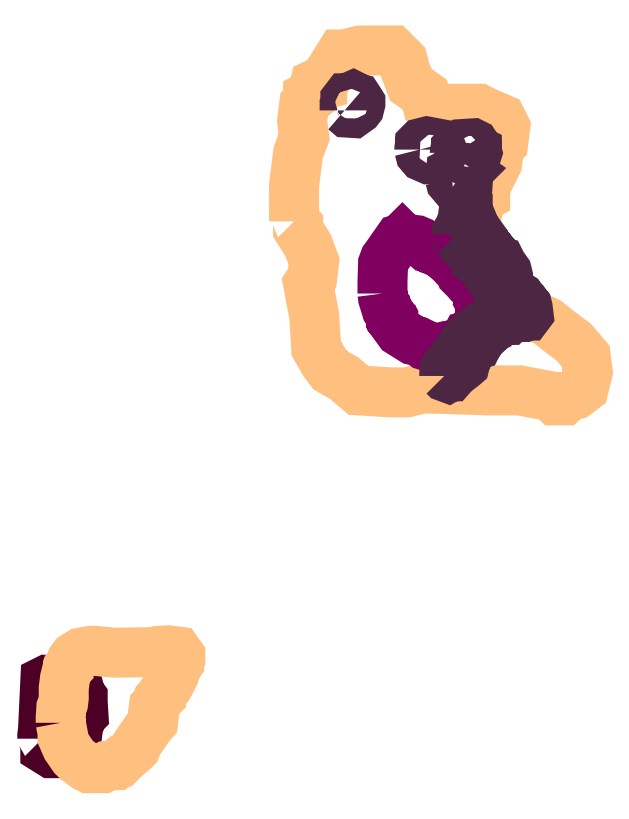
<metadata>
{"format":"dxf","ext":"dxf","renderer":"ezdxf+matplotlib","layout":"modelspace","background":"white","min_lineweight":24,"dpi":150}
</metadata>
<code>
0
SECTION
2
ENTITIES
0
POLYLINE
66
1
70
1
3
contour
0
VERTEX
10
7.788
20
10.04
30
7.64
0
VERTEX
10
7.798
20
10.03
30
7.64
0
VERTEX
10
7.798
20
10.02
30
7.64
0
VERTEX
10
7.823
20
9.984
30
7.64
0
VERTEX
10
7.838
20
9.945
30
7.64
0
VERTEX
10
7.833
20
9.905
30
7.64
0
VERTEX
10
7.823
20
9.89
30
7.64
0
VERTEX
10
7.838
20
9.812
30
7.64
0
VERTEX
10
7.842
20
9.733
30
7.64
0
VERTEX
10
7.862
20
9.698
30
7.64
0
VERTEX
10
7.877
20
9.679
30
7.64
0
VERTEX
10
7.911
20
9.659
30
7.64
0
VERTEX
10
7.946
20
9.63
30
7.64
0
VERTEX
10
8.025
20
9.625
30
7.64
0
VERTEX
10
8.064
20
9.625
30
7.64
0
VERTEX
10
8.103
20
9.634
30
7.64
0
VERTEX
10
8.261
20
9.63
30
7.64
0
VERTEX
10
8.34
20
9.63
30
7.64
0
VERTEX
10
8.418
20
9.615
30
7.64
0
VERTEX
10
8.428
20
9.605
30
7.64
0
VERTEX
10
8.448
20
9.605
30
7.64
0
VERTEX
10
8.458
20
9.615
30
7.64
0
VERTEX
10
8.478
20
9.62
30
7.64
0
VERTEX
10
8.497
20
9.634
30
7.64
0
VERTEX
10
8.507
20
9.674
30
7.64
0
VERTEX
10
8.502
20
9.713
30
7.64
0
VERTEX
10
8.473
20
9.748
30
7.64
0
VERTEX
10
8.433
20
9.777
30
7.64
0
VERTEX
10
8.409
20
9.797
30
7.64
0
VERTEX
10
8.335
20
9.831
30
7.64
0
VERTEX
10
8.3
20
9.856
30
7.64
0
VERTEX
10
8.286
20
9.876
30
7.64
0
VERTEX
10
8.271
20
9.886
30
7.64
0
VERTEX
10
8.251
20
9.905
30
7.64
0
VERTEX
10
8.241
20
9.915
30
7.64
0
VERTEX
10
8.226
20
9.994
30
7.64
0
VERTEX
10
8.226
20
10.03
30
7.64
0
VERTEX
10
8.226
20
10.05
30
7.64
0
VERTEX
10
8.236
20
10.06
30
7.64
0
VERTEX
10
8.246
20
10.1
30
7.64
0
VERTEX
10
8.256
20
10.11
30
7.64
0
VERTEX
10
8.256
20
10.13
30
7.64
0
VERTEX
10
8.276
20
10.17
30
7.64
0
VERTEX
10
8.286
20
10.19
30
7.64
0
VERTEX
10
8.29
20
10.23
30
7.64
0
VERTEX
10
8.3
20
10.24
30
7.64
0
VERTEX
10
8.305
20
10.27
30
7.64
0
VERTEX
10
8.295
20
10.29
30
7.64
0
VERTEX
10
8.261
20
10.31
30
7.64
0
VERTEX
10
8.241
20
10.32
30
7.64
0
VERTEX
10
8.162
20
10.32
30
7.64
0
VERTEX
10
8.143
20
10.32
30
7.64
0
VERTEX
10
8.123
20
10.33
30
7.64
0
VERTEX
10
8.113
20
10.33
30
7.64
0
VERTEX
10
8.108
20
10.35
30
7.64
0
VERTEX
10
8.074
20
10.38
30
7.64
0
VERTEX
10
8.059
20
10.42
30
7.64
0
VERTEX
10
8.054
20
10.44
30
7.64
0
VERTEX
10
8.03
20
10.46
30
7.64
0
VERTEX
10
7.951
20
10.46
30
7.64
0
VERTEX
10
7.911
20
10.45
30
7.64
0
VERTEX
10
7.902
20
10.45
30
7.64
0
VERTEX
10
7.877
20
10.41
30
7.64
0
VERTEX
10
7.867
20
10.39
30
7.64
0
VERTEX
10
7.857
20
10.39
30
7.64
0
VERTEX
10
7.857
20
10.38
30
7.64
0
VERTEX
10
7.838
20
10.37
30
7.64
0
VERTEX
10
7.833
20
10.35
30
7.64
0
VERTEX
10
7.823
20
10.35
30
7.64
0
VERTEX
10
7.823
20
10.34
30
7.64
0
VERTEX
10
7.813
20
10.33
30
7.64
0
VERTEX
10
7.808
20
10.29
30
7.64
0
VERTEX
10
7.813
20
10.25
30
7.64
0
VERTEX
10
7.798
20
10.21
30
7.64
0
VERTEX
10
7.788
20
10.13
30
7.64
0
VERTEX
10
7.788
20
10.05
30
7.64
0
VERTEX
10
7.788
20
10.05
30
7.64
0
SEQEND
0
POLYLINE
66
1
70
1
3
mitochondrion
0
VERTEX
10
8.005
20
9.866
30
7.64
0
VERTEX
10
8.006
20
9.855
30
7.64
0
VERTEX
10
8.013
20
9.833
30
7.64
0
VERTEX
10
8.016
20
9.83
30
7.64
0
VERTEX
10
8.017
20
9.825
30
7.64
0
VERTEX
10
8.021
20
9.819
30
7.64
0
VERTEX
10
8.023
20
9.814
30
7.64
0
VERTEX
10
8.026
20
9.811
30
7.64
0
VERTEX
10
8.026
20
9.808
30
7.64
0
VERTEX
10
8.028
20
9.805
30
7.64
0
VERTEX
10
8.028
20
9.803
30
7.64
0
VERTEX
10
8.031
20
9.8
30
7.64
0
VERTEX
10
8.031
20
9.794
30
7.64
0
VERTEX
10
8.046
20
9.773
30
7.64
0
VERTEX
10
8.069
20
9.759
30
7.64
0
VERTEX
10
8.08
20
9.752
30
7.64
0
VERTEX
10
8.091
20
9.75
30
7.64
0
VERTEX
10
8.102
20
9.744
30
7.64
0
VERTEX
10
8.108
20
9.74
30
7.64
0
VERTEX
10
8.13
20
9.733
30
7.64
0
VERTEX
10
8.141
20
9.733
30
7.64
0
VERTEX
10
8.163
20
9.739
30
7.64
0
VERTEX
10
8.174
20
9.74
30
7.64
0
VERTEX
10
8.197
20
9.748
30
7.64
0
VERTEX
10
8.206
20
9.755
30
7.64
0
VERTEX
10
8.21
20
9.759
30
7.64
0
VERTEX
10
8.212
20
9.762
30
7.64
0
VERTEX
10
8.217
20
9.764
30
7.64
0
VERTEX
10
8.233
20
9.786
30
7.64
0
VERTEX
10
8.24
20
9.797
30
7.64
0
VERTEX
10
8.241
20
9.803
30
7.64
0
VERTEX
10
8.244
20
9.805
30
7.64
0
VERTEX
10
8.245
20
9.828
30
7.64
0
VERTEX
10
8.245
20
9.839
30
7.64
0
VERTEX
10
8.242
20
9.844
30
7.64
0
VERTEX
10
8.244
20
9.848
30
7.64
0
VERTEX
10
8.248
20
9.846
30
7.64
0
VERTEX
10
8.249
20
9.848
30
7.64
0
VERTEX
10
8.242
20
9.86
30
7.64
0
VERTEX
10
8.238
20
9.864
30
7.64
0
VERTEX
10
8.237
20
9.869
30
7.64
0
VERTEX
10
8.237
20
9.872
30
7.64
0
VERTEX
10
8.217
20
9.892
30
7.64
0
VERTEX
10
8.208
20
9.903
30
7.64
0
VERTEX
10
8.205
20
9.905
30
7.64
0
VERTEX
10
8.205
20
9.908
30
7.64
0
VERTEX
10
8.185
20
9.929
30
7.64
0
VERTEX
10
8.183
20
9.935
30
7.64
0
VERTEX
10
8.18
20
9.937
30
7.64
0
VERTEX
10
8.18
20
9.94
30
7.64
0
VERTEX
10
8.17
20
9.949
30
7.64
0
VERTEX
10
8.165
20
9.95
30
7.64
0
VERTEX
10
8.155
20
9.958
30
7.64
0
VERTEX
10
8.148
20
9.965
30
7.64
0
VERTEX
10
8.126
20
9.974
30
7.64
0
VERTEX
10
8.12
20
9.978
30
7.64
0
VERTEX
10
8.115
20
9.979
30
7.64
0
VERTEX
10
8.103
20
9.989
30
7.64
0
VERTEX
10
8.098
20
9.993
30
7.64
0
VERTEX
10
8.088
20
9.997
30
7.64
0
VERTEX
10
8.077
20
9.999
30
7.64
0
VERTEX
10
8.066
20
9.997
30
7.64
0
VERTEX
10
8.06
20
9.997
30
7.64
0
VERTEX
10
8.053
20
10
30
7.64
0
VERTEX
10
8.049
20
10
30
7.64
0
VERTEX
10
8.044
20
9.999
30
7.64
0
VERTEX
10
8.014
20
9.957
30
7.64
0
VERTEX
10
8.01
20
9.951
30
7.64
0
VERTEX
10
8.006
20
9.94
30
7.64
0
VERTEX
10
8.005
20
9.896
30
7.64
0
VERTEX
10
8.005
20
9.873
30
7.64
0
VERTEX
10
8.005
20
9.868
30
7.64
0
SEQEND
0
POLYLINE
66
1
70
1
3
postsynaptic_density
0
VERTEX
10
7.172
20
8.777
30
7.64
0
VERTEX
10
7.176
20
8.773
30
7.64
0
VERTEX
10
7.179
20
8.758
30
7.64
0
VERTEX
10
7.179
20
8.751
30
7.64
0
VERTEX
10
7.194
20
8.741
30
7.64
0
VERTEX
10
7.224
20
8.741
30
7.64
0
VERTEX
10
7.239
20
8.743
30
7.64
0
VERTEX
10
7.243
20
8.745
30
7.64
0
VERTEX
10
7.243
20
8.749
30
7.64
0
VERTEX
10
7.248
20
8.756
30
7.64
0
VERTEX
10
7.25
20
8.764
30
7.64
0
VERTEX
10
7.25
20
8.768
30
7.64
0
VERTEX
10
7.256
20
8.775
30
7.64
0
VERTEX
10
7.26
20
8.805
30
7.64
0
VERTEX
10
7.269
20
8.833
30
7.64
0
VERTEX
10
7.273
20
8.837
30
7.64
0
VERTEX
10
7.271
20
8.866
30
7.64
0
VERTEX
10
7.271
20
8.874
30
7.64
0
VERTEX
10
7.271
20
8.878
30
7.64
0
VERTEX
10
7.265
20
8.885
30
7.64
0
VERTEX
10
7.261
20
8.9
30
7.64
0
VERTEX
10
7.256
20
8.906
30
7.64
0
VERTEX
10
7.248
20
8.908
30
7.64
0
VERTEX
10
7.243
20
8.913
30
7.64
0
VERTEX
10
7.213
20
8.919
30
7.64
0
VERTEX
10
7.183
20
8.921
30
7.64
0
VERTEX
10
7.179
20
8.919
30
7.64
0
VERTEX
10
7.174
20
8.799
30
7.64
0
VERTEX
10
7.172
20
8.784
30
7.64
0
VERTEX
10
7.172
20
8.779
30
7.64
0
SEQEND
0
POLYLINE
66
1
70
1
3
endoplasmic_reticulum
0
VERTEX
10
8.182
20
10.21
30
7.64
0
VERTEX
10
8.186
20
10.2
30
7.64
0
VERTEX
10
8.194
20
10.2
30
7.64
0
VERTEX
10
8.197
20
10.2
30
7.64
0
VERTEX
10
8.201
20
10.2
30
7.64
0
VERTEX
10
8.208
20
10.19
30
7.64
0
VERTEX
10
8.222
20
10.19
30
7.64
0
VERTEX
10
8.229
20
10.19
30
7.64
0
VERTEX
10
8.232
20
10.2
30
7.64
0
VERTEX
10
8.237
20
10.21
30
7.64
0
VERTEX
10
8.236
20
10.22
30
7.64
0
VERTEX
10
8.236
20
10.22
30
7.64
0
VERTEX
10
8.234
20
10.22
30
7.64
0
VERTEX
10
8.234
20
10.23
30
7.64
0
VERTEX
10
8.229
20
10.23
30
7.64
0
VERTEX
10
8.226
20
10.23
30
7.64
0
VERTEX
10
8.197
20
10.23
30
7.64
0
VERTEX
10
8.19
20
10.23
30
7.64
0
VERTEX
10
8.187
20
10.22
30
7.64
0
VERTEX
10
8.185
20
10.22
30
7.64
0
VERTEX
10
8.185
20
10.22
30
7.64
0
VERTEX
10
8.183
20
10.22
30
7.64
0
VERTEX
10
8.182
20
10.21
30
7.64
0
SEQEND
0
POLYLINE
66
1
70
1
3
endoplasmic_reticulum
0
VERTEX
10
8.17
20
10.15
30
7.64
0
VERTEX
10
8.172
20
10.14
30
7.64
0
VERTEX
10
8.182
20
10.13
30
7.64
0
VERTEX
10
8.189
20
10.13
30
7.64
0
VERTEX
10
8.196
20
10.13
30
7.64
0
VERTEX
10
8.2
20
10.13
30
7.64
0
VERTEX
10
8.206
20
10.13
30
7.64
0
VERTEX
10
8.21
20
10.13
30
7.64
0
VERTEX
10
8.213
20
10.14
30
7.64
0
VERTEX
10
8.214
20
10.15
30
7.64
0
VERTEX
10
8.214
20
10.16
30
7.64
0
VERTEX
10
8.214
20
10.16
30
7.64
0
VERTEX
10
8.212
20
10.16
30
7.64
0
VERTEX
10
8.213
20
10.17
30
7.64
0
VERTEX
10
8.207
20
10.17
30
7.64
0
VERTEX
10
8.2
20
10.17
30
7.64
0
VERTEX
10
8.196
20
10.17
30
7.64
0
VERTEX
10
8.193
20
10.17
30
7.64
0
VERTEX
10
8.185
20
10.17
30
7.64
0
VERTEX
10
8.182
20
10.17
30
7.64
0
VERTEX
10
8.18
20
10.17
30
7.64
0
VERTEX
10
8.178
20
10.17
30
7.64
0
VERTEX
10
8.175
20
10.16
30
7.64
0
VERTEX
10
8.173
20
10.16
30
7.64
0
VERTEX
10
8.171
20
10.16
30
7.64
0
VERTEX
10
8.17
20
10.15
30
7.64
0
VERTEX
10
8.17
20
10.15
30
7.64
0
VERTEX
10
8.17
20
10.15
30
7.64
0
SEQEND
0
POLYLINE
66
1
70
1
3
endoplasmic_reticulum
0
VERTEX
10
8.095
20
10.22
30
7.64
0
VERTEX
10
8.097
20
10.21
30
7.64
0
VERTEX
10
8.098
20
10.21
30
7.64
0
VERTEX
10
8.103
20
10.2
30
7.64
0
VERTEX
10
8.117
20
10.2
30
7.64
0
VERTEX
10
8.132
20
10.2
30
7.64
0
VERTEX
10
8.139
20
10.2
30
7.64
0
VERTEX
10
8.146
20
10.2
30
7.64
0
VERTEX
10
8.15
20
10.21
30
7.64
0
VERTEX
10
8.152
20
10.21
30
7.64
0
VERTEX
10
8.147
20
10.23
30
7.64
0
VERTEX
10
8.142
20
10.23
30
7.64
0
VERTEX
10
8.114
20
10.24
30
7.64
0
VERTEX
10
8.099
20
10.23
30
7.64
0
VERTEX
10
8.098
20
10.23
30
7.64
0
VERTEX
10
8.098
20
10.23
30
7.64
0
VERTEX
10
8.096
20
10.23
30
7.64
0
VERTEX
10
8.095
20
10.22
30
7.64
0
VERTEX
10
8.095
20
10.22
30
7.64
0
SEQEND
0
POLYLINE
66
1
70
1
3
endoplasmic_reticulum
0
VERTEX
10
7.912
20
10.31
30
7.64
0
VERTEX
10
7.918
20
10.31
30
7.64
0
VERTEX
10
7.933
20
10.31
30
7.64
0
VERTEX
10
7.945
20
10.32
30
7.64
0
VERTEX
10
7.948
20
10.32
30
7.64
0
VERTEX
10
7.95
20
10.33
30
7.64
0
VERTEX
10
7.951
20
10.33
30
7.64
0
VERTEX
10
7.951
20
10.33
30
7.64
0
VERTEX
10
7.946
20
10.34
30
7.64
0
VERTEX
10
7.944
20
10.34
30
7.64
0
VERTEX
10
7.941
20
10.34
30
7.64
0
VERTEX
10
7.934
20
10.35
30
7.64
0
VERTEX
10
7.933
20
10.35
30
7.64
0
VERTEX
10
7.918
20
10.34
30
7.64
0
VERTEX
10
7.917
20
10.34
30
7.64
0
VERTEX
10
7.914
20
10.34
30
7.64
0
VERTEX
10
7.914
20
10.33
30
7.64
0
VERTEX
10
7.914
20
10.32
30
7.64
0
VERTEX
10
7.913
20
10.32
30
7.64
0
VERTEX
10
7.912
20
10.32
30
7.64
0
SEQEND
0
POLYLINE
66
1
70
1
3
endoplasmic_reticulum
0
VERTEX
10
8.186
20
10.01
30
7.64
0
VERTEX
10
8.188
20
10.01
30
7.64
0
VERTEX
10
8.189
20
10.01
30
7.64
0
VERTEX
10
8.199
20
9.992
30
7.64
0
VERTEX
10
8.2
20
9.99
30
7.64
0
VERTEX
10
8.207
20
9.988
30
7.64
0
VERTEX
10
8.209
20
9.986
30
7.64
0
VERTEX
10
8.21
20
9.982
30
7.64
0
VERTEX
10
8.214
20
9.975
30
7.64
0
VERTEX
10
8.218
20
9.973
30
7.64
0
VERTEX
10
8.228
20
9.96
30
7.64
0
VERTEX
10
8.236
20
9.947
30
7.64
0
VERTEX
10
8.236
20
9.945
30
7.64
0
VERTEX
10
8.242
20
9.941
30
7.64
0
VERTEX
10
8.245
20
9.937
30
7.64
0
VERTEX
10
8.246
20
9.937
30
7.64
0
VERTEX
10
8.252
20
9.931
30
7.64
0
VERTEX
10
8.255
20
9.929
30
7.64
0
VERTEX
10
8.26
20
9.923
30
7.64
0
VERTEX
10
8.263
20
9.916
30
7.64
0
VERTEX
10
8.269
20
9.909
30
7.64
0
VERTEX
10
8.271
20
9.905
30
7.64
0
VERTEX
10
8.272
20
9.905
30
7.64
0
VERTEX
10
8.279
20
9.9
30
7.64
0
VERTEX
10
8.28
20
9.898
30
7.64
0
VERTEX
10
8.294
20
9.896
30
7.64
0
VERTEX
10
8.308
20
9.899
30
7.64
0
VERTEX
10
8.31
20
9.899
30
7.64
0
VERTEX
10
8.312
20
9.902
30
7.64
0
VERTEX
10
8.312
20
9.91
30
7.64
0
VERTEX
10
8.31
20
9.917
30
7.64
0
VERTEX
10
8.309
20
9.92
30
7.64
0
VERTEX
10
8.3
20
9.933
30
7.64
0
VERTEX
10
8.296
20
9.94
30
7.64
0
VERTEX
10
8.294
20
9.944
30
7.64
0
VERTEX
10
8.29
20
9.944
30
7.64
0
VERTEX
10
8.288
20
9.948
30
7.64
0
VERTEX
10
8.285
20
9.955
30
7.64
0
VERTEX
10
8.279
20
9.962
30
7.64
0
VERTEX
10
8.275
20
9.962
30
7.64
0
VERTEX
10
8.271
20
9.967
30
7.64
0
VERTEX
10
8.269
20
9.974
30
7.64
0
VERTEX
10
8.267
20
9.977
30
7.64
0
VERTEX
10
8.255
20
9.991
30
7.64
0
VERTEX
10
8.255
20
9.995
30
7.64
0
VERTEX
10
8.235
20
10.02
30
7.64
0
VERTEX
10
8.229
20
10.03
30
7.64
0
VERTEX
10
8.225
20
10.04
30
7.64
0
VERTEX
10
8.222
20
10.05
30
7.64
0
VERTEX
10
8.218
20
10.06
30
7.64
0
VERTEX
10
8.213
20
10.07
30
7.64
0
VERTEX
10
8.213
20
10.07
30
7.64
0
VERTEX
10
8.211
20
10.07
30
7.64
0
VERTEX
10
8.206
20
10.07
30
7.64
0
VERTEX
10
8.203
20
10.06
30
7.64
0
VERTEX
10
8.201
20
10.05
30
7.64
0
VERTEX
10
8.195
20
10.03
30
7.64
0
VERTEX
10
8.193
20
10.03
30
7.64
0
VERTEX
10
8.188
20
10.02
30
7.64
0
VERTEX
10
8.186
20
10.02
30
7.64
0
VERTEX
10
8.186
20
10.01
30
7.64
0
SEQEND
0
POLYLINE
66
1
70
1
3
endoplasmic_reticulum
0
VERTEX
10
8.306
20
9.834
30
7.64
0
VERTEX
10
8.308
20
9.827
30
7.64
0
VERTEX
10
8.309
20
9.823
30
7.64
0
VERTEX
10
8.309
20
9.822
30
7.64
0
VERTEX
10
8.313
20
9.819
30
7.64
0
VERTEX
10
8.327
20
9.814
30
7.64
0
VERTEX
10
8.329
20
9.813
30
7.64
0
VERTEX
10
8.343
20
9.809
30
7.64
0
VERTEX
10
8.35
20
9.809
30
7.64
0
VERTEX
10
8.358
20
9.813
30
7.64
0
VERTEX
10
8.359
20
9.813
30
7.64
0
VERTEX
10
8.362
20
9.816
30
7.64
0
VERTEX
10
8.36
20
9.831
30
7.64
0
VERTEX
10
8.359
20
9.834
30
7.64
0
VERTEX
10
8.357
20
9.837
30
7.64
0
VERTEX
10
8.356
20
9.84
30
7.64
0
VERTEX
10
8.351
20
9.847
30
7.64
0
VERTEX
10
8.347
20
9.851
30
7.64
0
VERTEX
10
8.342
20
9.858
30
7.64
0
VERTEX
10
8.335
20
9.862
30
7.64
0
VERTEX
10
8.328
20
9.865
30
7.64
0
VERTEX
10
8.314
20
9.859
30
7.64
0
VERTEX
10
8.31
20
9.857
30
7.64
0
VERTEX
10
8.309
20
9.849
30
7.64
0
VERTEX
10
8.307
20
9.846
30
7.64
0
VERTEX
10
8.307
20
9.839
30
7.64
0
VERTEX
10
8.306
20
9.836
30
7.64
0
VERTEX
10
8.306
20
9.835
30
7.64
0
SEQEND
0
POLYLINE
66
1
70
1
3
endoplasmic_reticulum
0
VERTEX
10
8.156
20
9.665
30
7.64
0
VERTEX
10
8.158
20
9.663
30
7.64
0
VERTEX
10
8.165
20
9.66
30
7.64
0
VERTEX
10
8.171
20
9.664
30
7.64
0
VERTEX
10
8.173
20
9.664
30
7.64
0
VERTEX
10
8.179
20
9.671
30
7.64
0
VERTEX
10
8.181
20
9.675
30
7.64
0
VERTEX
10
8.185
20
9.677
30
7.64
0
VERTEX
10
8.186
20
9.677
30
7.64
0
VERTEX
10
8.2
20
9.687
30
7.64
0
VERTEX
10
8.206
20
9.693
30
7.64
0
VERTEX
10
8.21
20
9.707
30
7.64
0
VERTEX
10
8.214
20
9.714
30
7.64
0
VERTEX
10
8.217
20
9.721
30
7.64
0
VERTEX
10
8.226
20
9.735
30
7.64
0
VERTEX
10
8.232
20
9.74
30
7.64
0
VERTEX
10
8.234
20
9.742
30
7.64
0
VERTEX
10
8.237
20
9.743
30
7.64
0
VERTEX
10
8.241
20
9.75
30
7.64
0
VERTEX
10
8.244
20
9.752
30
7.64
0
VERTEX
10
8.249
20
9.759
30
7.64
0
VERTEX
10
8.253
20
9.762
30
7.64
0
VERTEX
10
8.255
20
9.764
30
7.64
0
VERTEX
10
8.255
20
9.768
30
7.64
0
VERTEX
10
8.258
20
9.77
30
7.64
0
VERTEX
10
8.265
20
9.776
30
7.64
0
VERTEX
10
8.271
20
9.781
30
7.64
0
VERTEX
10
8.274
20
9.783
30
7.64
0
VERTEX
10
8.276
20
9.787
30
7.64
0
VERTEX
10
8.288
20
9.795
30
7.64
0
VERTEX
10
8.29
20
9.797
30
7.64
0
VERTEX
10
8.294
20
9.797
30
7.64
0
VERTEX
10
8.301
20
9.799
30
7.64
0
VERTEX
10
8.305
20
9.8
30
7.64
0
VERTEX
10
8.306
20
9.802
30
7.64
0
VERTEX
10
8.314
20
9.802
30
7.64
0
VERTEX
10
8.316
20
9.805
30
7.64
0
VERTEX
10
8.309
20
9.811
30
7.64
0
VERTEX
10
8.307
20
9.813
30
7.64
0
VERTEX
10
8.301
20
9.815
30
7.64
0
VERTEX
10
8.294
20
9.816
30
7.64
0
VERTEX
10
8.29
20
9.815
30
7.64
0
VERTEX
10
8.289
20
9.814
30
7.64
0
VERTEX
10
8.281
20
9.812
30
7.64
0
VERTEX
10
8.278
20
9.81
30
7.64
0
VERTEX
10
8.272
20
9.803
30
7.64
0
VERTEX
10
8.258
20
9.793
30
7.64
0
VERTEX
10
8.244
20
9.785
30
7.64
0
VERTEX
10
8.237
20
9.779
30
7.64
0
VERTEX
10
8.234
20
9.775
30
7.64
0
VERTEX
10
8.222
20
9.765
30
7.64
0
VERTEX
10
8.222
20
9.763
30
7.64
0
VERTEX
10
8.218
20
9.756
30
7.64
0
VERTEX
10
8.214
20
9.755
30
7.64
0
VERTEX
10
8.212
20
9.755
30
7.64
0
VERTEX
10
8.21
20
9.752
30
7.64
0
VERTEX
10
8.21
20
9.75
30
7.64
0
VERTEX
10
8.208
20
9.75
30
7.64
0
VERTEX
10
8.204
20
9.747
30
7.64
0
VERTEX
10
8.203
20
9.744
30
7.64
0
VERTEX
10
8.203
20
9.74
30
7.64
0
VERTEX
10
8.198
20
9.734
30
7.64
0
VERTEX
10
8.195
20
9.727
30
7.64
0
VERTEX
10
8.192
20
9.724
30
7.64
0
VERTEX
10
8.19
20
9.722
30
7.64
0
VERTEX
10
8.19
20
9.72
30
7.64
0
VERTEX
10
8.188
20
9.719
30
7.64
0
VERTEX
10
8.188
20
9.717
30
7.64
0
VERTEX
10
8.183
20
9.71
30
7.64
0
VERTEX
10
8.177
20
9.705
30
7.64
0
VERTEX
10
8.175
20
9.705
30
7.64
0
VERTEX
10
8.169
20
9.698
30
7.64
0
VERTEX
10
8.168
20
9.695
30
7.64
0
VERTEX
10
8.161
20
9.689
30
7.64
0
VERTEX
10
8.159
20
9.682
30
7.64
0
VERTEX
10
8.159
20
9.68
30
7.64
0
VERTEX
10
8.157
20
9.678
30
7.64
0
VERTEX
10
8.156
20
9.671
30
7.64
0
VERTEX
10
8.156
20
9.667
30
7.64
0
VERTEX
10
8.156
20
9.666
30
7.64
0
SEQEND
0
POLYLINE
66
1
70
1
3
contour
0
VERTEX
10
7.217
20
8.816
30
7.64
0
VERTEX
10
7.222
20
8.792
30
7.64
0
VERTEX
10
7.222
20
8.78
30
7.64
0
VERTEX
10
7.232
20
8.757
30
7.64
0
VERTEX
10
7.248
20
8.733
30
7.64
0
VERTEX
10
7.257
20
8.724
30
7.64
0
VERTEX
10
7.279
20
8.708
30
7.64
0
VERTEX
10
7.285
20
8.705
30
7.64
0
VERTEX
10
7.309
20
8.705
30
7.64
0
VERTEX
10
7.321
20
8.705
30
7.64
0
VERTEX
10
7.331
20
8.711
30
7.64
0
VERTEX
10
7.343
20
8.712
30
7.64
0
VERTEX
10
7.349
20
8.712
30
7.64
0
VERTEX
10
7.352
20
8.712
30
7.64
0
VERTEX
10
7.362
20
8.721
30
7.64
0
VERTEX
10
7.365
20
8.721
30
7.64
0
VERTEX
10
7.374
20
8.73
30
7.64
0
VERTEX
10
7.396
20
8.749
30
7.64
0
VERTEX
10
7.4
20
8.754
30
7.64
0
VERTEX
10
7.405
20
8.765
30
7.64
0
VERTEX
10
7.434
20
8.808
30
7.64
0
VERTEX
10
7.443
20
8.819
30
7.64
0
VERTEX
10
7.445
20
8.831
30
7.64
0
VERTEX
10
7.443
20
8.842
30
7.64
0
VERTEX
10
7.445
20
8.854
30
7.64
0
VERTEX
10
7.449
20
8.859
30
7.64
0
VERTEX
10
7.454
20
8.87
30
7.64
0
VERTEX
10
7.463
20
8.879
30
7.64
0
VERTEX
10
7.463
20
8.882
30
7.64
0
VERTEX
10
7.47
20
8.893
30
7.64
0
VERTEX
10
7.473
20
8.899
30
7.64
0
VERTEX
10
7.476
20
8.902
30
7.64
0
VERTEX
10
7.477
20
8.907
30
7.64
0
VERTEX
10
7.486
20
8.916
30
7.64
0
VERTEX
10
7.492
20
8.928
30
7.64
0
VERTEX
10
7.494
20
8.94
30
7.64
0
VERTEX
10
7.498
20
8.944
30
7.64
0
VERTEX
10
7.503
20
8.956
30
7.64
0
VERTEX
10
7.507
20
8.962
30
7.64
0
VERTEX
10
7.507
20
8.968
30
7.64
0
VERTEX
10
7.51
20
8.974
30
7.64
0
VERTEX
10
7.51
20
8.98
30
7.64
0
VERTEX
10
7.503
20
8.99
30
7.64
0
VERTEX
10
7.479
20
8.993
30
7.64
0
VERTEX
10
7.455
20
8.992
30
7.64
0
VERTEX
10
7.443
20
8.989
30
7.64
0
VERTEX
10
7.349
20
8.987
30
7.64
0
VERTEX
10
7.301
20
8.992
30
7.64
0
VERTEX
10
7.29
20
8.992
30
7.64
0
VERTEX
10
7.266
20
8.987
30
7.64
0
VERTEX
10
7.254
20
8.98
30
7.64
0
VERTEX
10
7.25
20
8.977
30
7.64
0
VERTEX
10
7.245
20
8.971
30
7.64
0
VERTEX
10
7.244
20
8.965
30
7.64
0
VERTEX
10
7.236
20
8.953
30
7.64
0
VERTEX
10
7.236
20
8.95
30
7.64
0
VERTEX
10
7.233
20
8.947
30
7.64
0
VERTEX
10
7.227
20
8.924
30
7.64
0
VERTEX
10
7.224
20
8.9
30
7.64
0
VERTEX
10
7.224
20
8.876
30
7.64
0
VERTEX
10
7.223
20
8.865
30
7.64
0
VERTEX
10
7.219
20
8.853
30
7.64
0
VERTEX
10
7.217
20
8.829
30
7.64
0
VERTEX
10
7.217
20
8.817
30
7.64
0
SEQEND
0
ENDSEC
0
EOF

</code>
